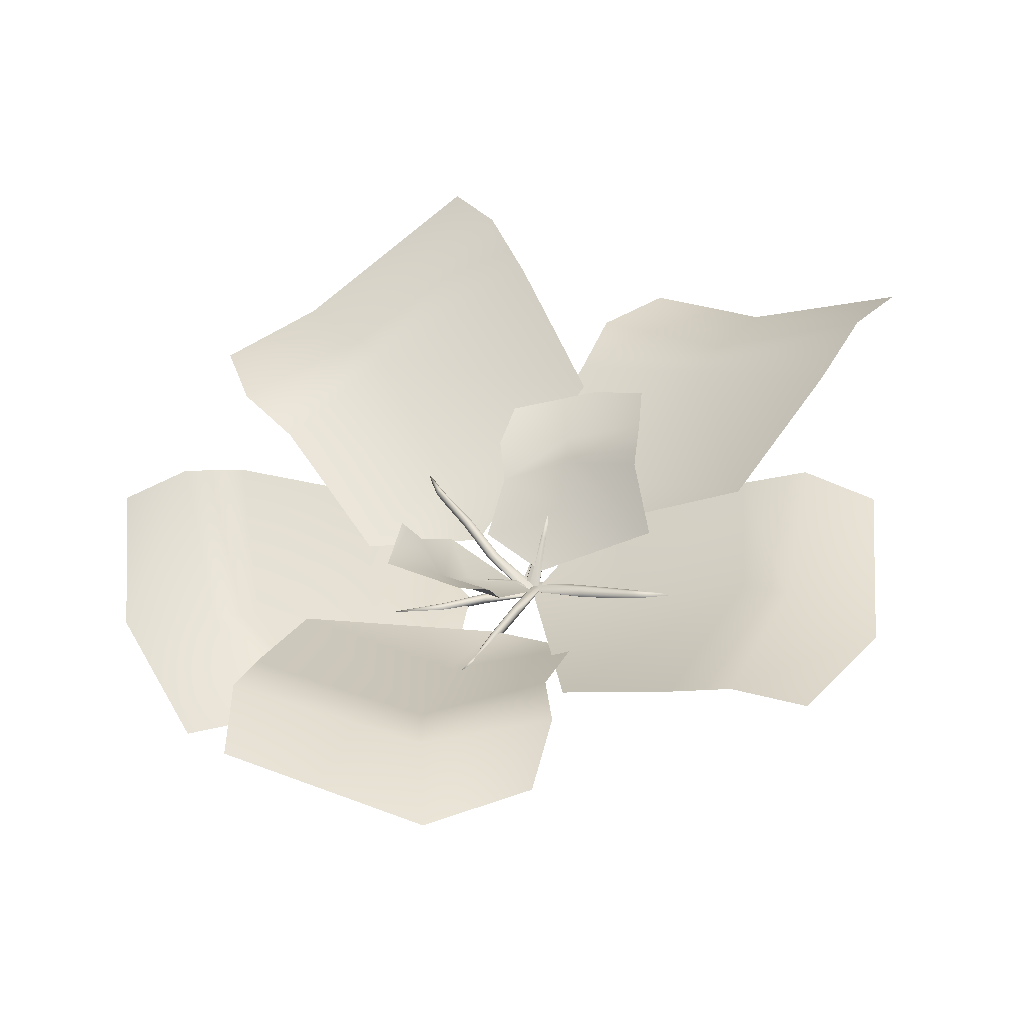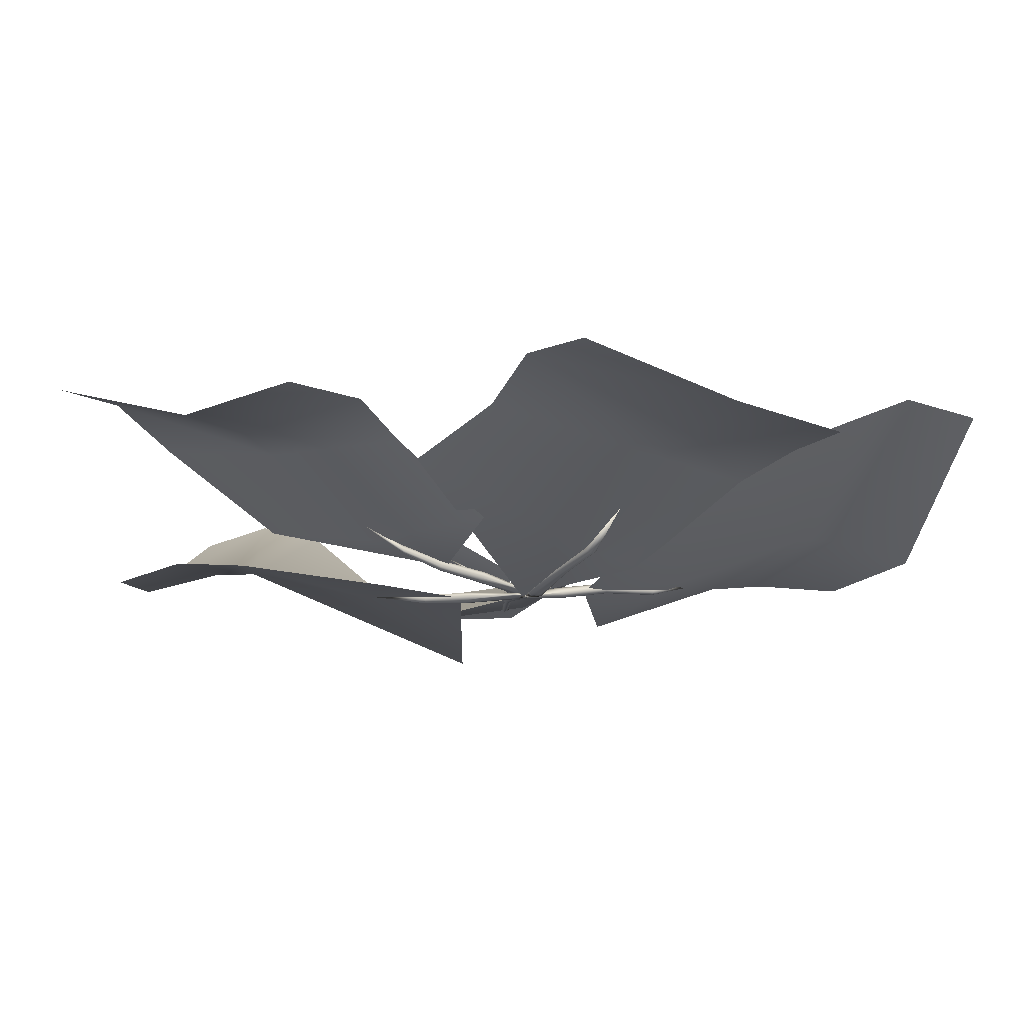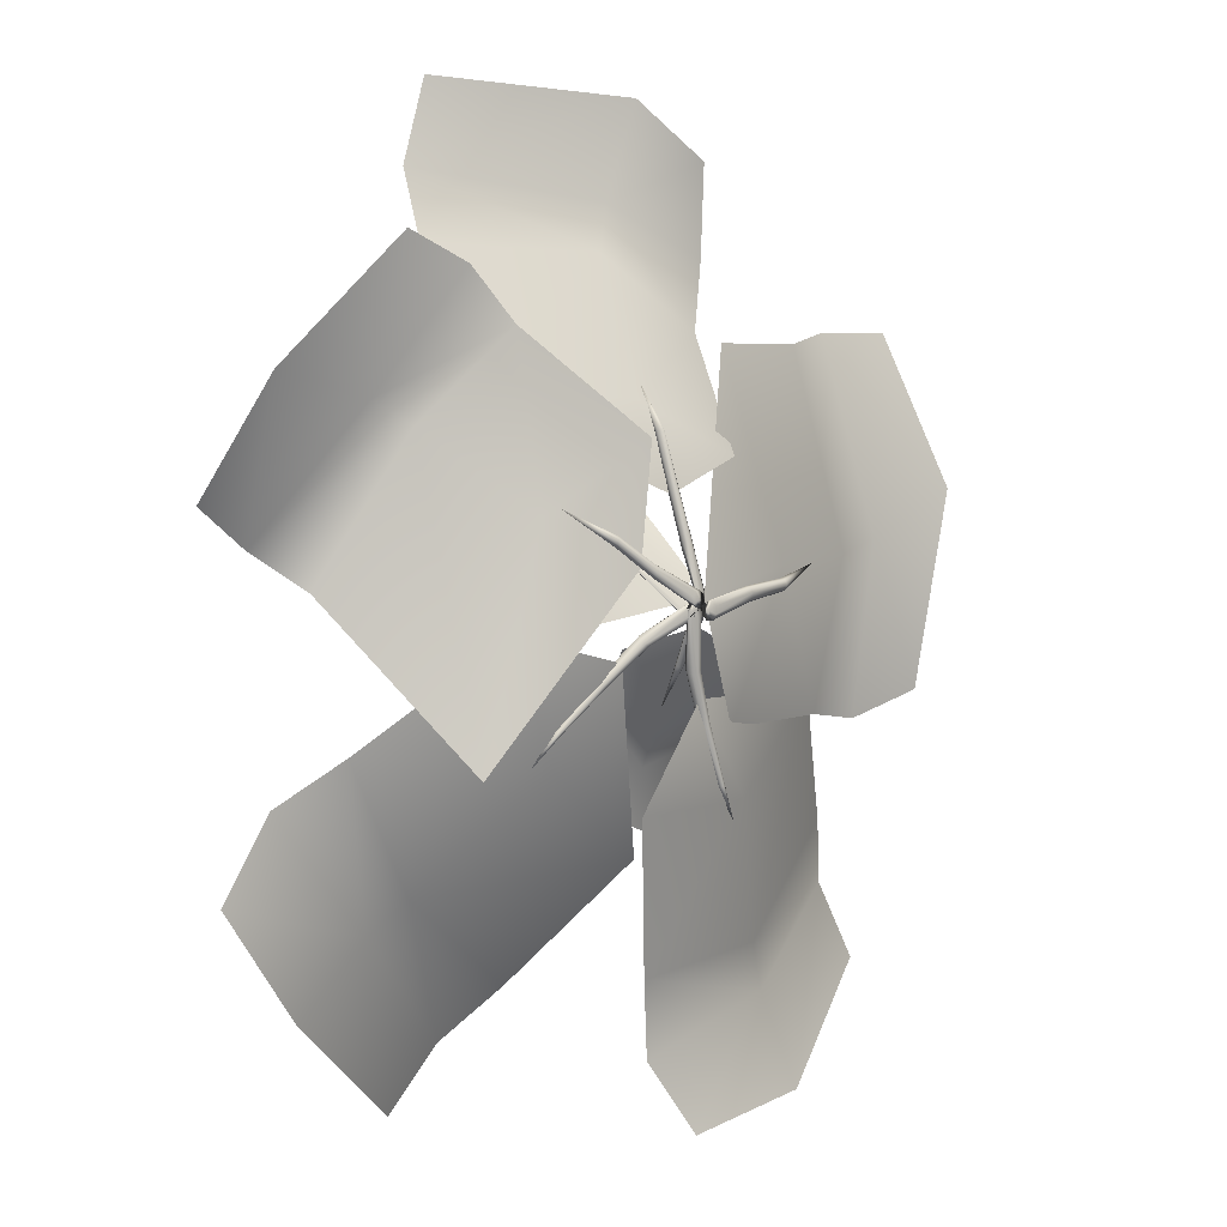
<metadata>
{"format":"obj","ext":"obj","renderer":"f3d","projection":"perspective","resolution":1024,"background":"white","views":[{"elev":38.9,"azim":13.0,"up":"+Y"},{"elev":-15.4,"azim":43.7,"up":"+Y"},{"elev":0.6,"azim":-34.7,"up":"+Z"}]}
</metadata>
<code>
o model_1558
v -0.07815 0.01636 -0.06006
v -0.1162 0.02007 -0.09597
v -0.07486 0.01727 -0.06185
v -0.1144 0.0211 -0.09768
v -0.07815 0.01636 -0.06006
v -0.08032 0.01814 -0.0574
v -0.1162 0.02007 -0.09597
v -0.118 0.02168 -0.09476
v -0.08008 0.02157 -0.05544
v -0.1188 0.02499 -0.09477
v -0.07759 0.02463 -0.05532
v -0.118 0.02806 -0.09598
v -0.07429 0.02554 -0.05712
v -0.1162 0.0291 -0.0977
v -0.07213 0.02377 -0.05977
v -0.1144 0.02749 -0.09891
v -0.07429 0.02554 -0.05712
v -0.1162 0.0291 -0.0977
v -0.07236 0.02034 -0.06174
v -0.1137 0.02418 -0.0989
v -0.004799 0 -0.005107
v 0.0007593 0 -0.006588
v -0.000231 0 0.0008617
v -0.007681 0 -0.0001286
v -0.006199 0 0.005429
v -0.007681 0 -0.0001286
v -0.000231 0 0.0008617
v -0.001221 0 0.008312
v 0.004337 0 0.00683
v -0.001221 0 0.008312
v 0.007219 0 0.001852
v 0.005737 0 -0.003706
v 0.007219 0 0.001852
v 0.0007593 0 -0.006588
v -0.006199 0 0.005429
v -0.047 0.008981 -0.02363
v -0.04617 0.01236 -0.02035
v -0.04251 0.01529 -0.01936
v -0.03818 0.01606 -0.02125
v 0.004337 0 0.00683
v -0.03818 0.01606 -0.02125
v -0.0357 0.01421 -0.02491
v -0.03654 0.01083 -0.0282
v -0.0402 0.007897 -0.02919
v -0.04453 0.007131 -0.0273
v -0.004799 0 -0.005107
v -0.04453 0.007131 -0.0273
v -0.1383 0.02986 -0.1255
v -0.1383 0.02986 -0.1255
v -0.1165 0.03002 -0.1274
v -0.2134 0.08842 -0.2278
v -0.2825 0.06149 -0.1121
v -0.171 0.004519 -0.01911
v -0.2492 0.09333 -0.2553
v -0.3421 0.0749 -0.1504
v -0.3168 0.08033 -0.3158
v -0.3846 0.07264 -0.2216
v 0.01302 0.1038 -0.2094
v -0.07645 0.1676 -0.316
v -0.1223 0.1975 -0.3631
v -0.1753 0.1881 -0.4179
v -0.06081 0.01521 -0.04259
v -0.07665 -0.002962 0.05519
v -0.1247 0.006922 0.07901
v -0.07711 -0.002307 0.05144
v -0.07665 -0.002962 0.05519
v -0.07564 -0.001022 0.05819
v -0.07467 0.002377 0.05868
v -0.07432 0.005243 0.05637
v -0.07478 0.005899 0.05261
v -0.1247 0.006922 0.07901
v -0.07579 0.003958 0.04961
v -0.07478 0.005899 0.05261
v -0.07675 0.0005597 0.04913
v -0.00333 -0.002096 0.01011
v -0.002558 -0.002037 0.004424
v 0.003074 -0.0006553 0.008293
v -0.0003498 -0.001311 0.01473
v 0.004636 -0.0001414 0.01558
v -0.0003498 -0.001311 0.01473
v 0.003074 -0.0006553 0.008293
v 0.008706 0.0007268 0.01216
v 0.009478 0.0007854 0.006474
v 0.008706 0.0007268 0.01216
v 0.006498 0 0.001852
v 0.001512 -0.001169 0.001003
v 0.006498 0 0.001852
v -0.002558 -0.002037 0.004424
v 0.004636 -0.0001414 0.01558
v -0.03926 -0.001633 0.03538
v -0.03701 0.00202 0.03585
v -0.03552 0.005009 0.03282
v -0.03566 0.005583 0.02807
v 0.009478 0.0007854 0.006474
v -0.03566 0.005583 0.02807
v -0.03735 0.003406 0.02439
v -0.0396 -0.0002469 0.02393
v 0.001512 -0.001169 0.001003
v -0.04109 -0.003236 0.02696
v -0.04095 -0.00381 0.0317
v -0.00333 -0.002096 0.01011
v -0.04095 -0.00381 0.0317
v -0.14 0.009164 0.07225
v -0.2378 0.0385 0.1411
v -0.1578 0.01905 0.2214
v -0.04579 -0.004631 0.1361
v -0.2753 0.04037 0.16
v -0.1991 0.02029 0.2659
v -0.3598 0.0335 0.179
v -0.2612 0.008451 0.2874
v -0.2105 -0.017 -0.1291
v -0.29 0.1083 0.01322
v -0.3373 0.1233 0.04567
v -0.3878 0.106 0.07898
v -0.05174 0.001938 0.03334
v -0.01017 0.01134 0.1029
v -0.01572 0.02073 0.1445
v -0.01299 0.01144 0.101
v -0.01791 0.02113 0.1438
v -0.01017 0.01134 0.1029
v -0.008081 0.01388 0.1035
v -0.01572 0.02073 0.1445
v -0.01468 0.02273 0.1455
v -0.007939 0.01755 0.1024
v -0.01541 0.02596 0.1462
v -0.009829 0.02022 0.1003
v -0.01746 0.02853 0.1462
v -0.01265 0.02031 0.09834
v -0.01965 0.02893 0.1456
v -0.01474 0.01778 0.09775
v -0.02069 0.02693 0.1446
v -0.01265 0.02031 0.09834
v -0.01965 0.02893 0.1456
v -0.01488 0.0141 0.09885
v -0.01997 0.0237 0.1439
v 0.006048 0.001575 0.01537
v 0.002789 0.0006217 0.0113
v 0.008112 0.002417 0.008441
v 0.01052 0.003022 0.01539
v 0.01357 0.004114 0.01133
v 0.01052 0.003022 0.01539
v 0.008112 0.002417 0.008441
v 0.01343 0.004212 0.005584
v 0.01018 0.003258 0.001511
v 0.01343 0.004212 0.005584
v 0.005709 0.001812 0.001497
v 0.002649 0.0007196 0.005551
v 0.005709 0.001812 0.001497
v 0.002789 0.0006217 0.0113
v 0.01357 0.004114 0.01133
v 0.002419 0.008762 0.05873
v 0.003204 0.01263 0.05645
v 0.001453 0.01523 0.05286
v -0.001808 0.01505 0.05006
v 0.01018 0.003258 0.001511
v -0.001808 0.01505 0.05006
v -0.004669 0.01219 0.0497
v -0.005454 0.008322 0.05199
v -0.003703 0.005718 0.05558
v -0.000442 0.0059 0.05837
v 0.006048 0.001575 0.01537
v -0.000442 0.0059 0.05837
v -0.02573 0.0402 0.1831
v -0.02573 0.0402 0.1831
v -0.03695 0.03126 0.17
v -0.03244 0.08741 0.2923
v 0.06826 0.0932 0.2324
v 0.07151 0.04235 0.1264
v -0.02121 0.09514 0.335
v 0.08841 0.1122 0.2973
v 0.00355 0.08733 0.4222
v 0.0888 0.1079 0.38
v -0.178 0.06495 0.1673
v -0.1834 0.1217 0.2935
v -0.181 0.1523 0.3586
v -0.1648 0.1458 0.4332
v -0.01176 0.01632 0.09255
v 0.1106 0.02133 0.02067
v 0.1609 0.05116 0.03851
v 0.1085 0.02217 0.02433
v 0.1106 0.02133 0.02067
v 0.1112 0.02312 0.0167
v 0.1609 0.05116 0.03851
v 0.11 0.02647 0.01473
v 0.1075 0.02944 0.01593
v 0.1054 0.03028 0.01959
v 0.1048 0.0285 0.02356
v 0.1054 0.03028 0.01959
v 0.106 0.02514 0.02552
v 0.02107 0.0006514 0.00297
v 0.01682 0.0004867 0.007534
v 0.01429 0.0003072 -0.0008123
v 0.02135 0.0006144 -0.00381
v 0.01749 0.0003974 -0.008834
v 0.02135 0.0006144 -0.00381
v 0.01429 0.0003072 -0.0008123
v 0.01175 0.0001276 -0.009159
v 0.007496 -3.7e-05 -0.004594
v 0.01175 0.0001276 -0.009159
v 0.007219 0 0.002185
v 0.01108 0.0002169 0.007209
v 0.007219 0 0.002185
v 0.01682 0.0004867 0.007534
v 0.01749 0.0003974 -0.008834
v 0.06676 0.01174 0.008545
v 0.06435 0.01499 0.005517
v 0.06052 0.01775 0.006431
v 0.0575 0.01841 0.01075
v 0.007496 -3.7e-05 -0.004594
v 0.0575 0.01841 0.01075
v 0.05707 0.01657 0.01595
v 0.05948 0.01332 0.01898
v 0.01108 0.0002169 0.007209
v 0.06331 0.01056 0.01806
v 0.06633 0.009905 0.01374
v 0.02107 0.0006514 0.00297
v 0.06633 0.009905 0.01374
v 0.1101 0.02497 0.03657
v 0.2225 0.08409 0.04753
v 0.1995 0.09671 -0.09273
v 0.06395 0.03646 -0.09807
v 0.2657 0.09404 0.06106
v 0.26 0.1165 -0.09877
v 0.3535 0.09555 0.1073
v 0.3305 0.1139 -0.07434
v 0.08256 0.07508 0.223
v 0.1812 0.1028 0.2291
v 0.2368 0.1317 0.2441
v 0.3047 0.1282 0.247
v 0.007812 -0.001642 0.008617
v 0.007166 0.005703 -0.01081
v 0.01125 0.004062 -0.007105
v 0.004317 0.002831 -0.004476
v 0.001414 0.005661 -0.0108
v -0.002638 0.003961 -0.007092
v 0.001414 0.005661 -0.0108
v 0.004317 0.002831 -0.004476
v -0.002616 0.001599 -0.001848
v 0.001467 -4.186e-05 0.001857
v -0.002616 0.001599 -0.001848
v 0.007219 0 0.001852
v 0.01127 0.0017 -0.00186
v 0.007219 0 0.001852
v 0.01125 0.004062 -0.007105
v -0.002638 0.003961 -0.007092
v 0.005102 0.03013 -0.04713
v 0.003717 0.03131 -0.04511
v 0.00427 0.03198 -0.04254
v 0.006435 0.03174 -0.04091
v 0.001467 -4.186e-05 0.001857
v 0.006435 0.03174 -0.04091
v 0.008945 0.03073 -0.04118
v 0.01033 0.02954 -0.0432
v 0.009777 0.02887 -0.04578
v 0.007612 0.02911 -0.04741
v 0.007166 0.005703 -0.01081
v 0.007612 0.02911 -0.04741
v 0.007751 0.05862 -0.08204
v 0.007751 0.05862 -0.08204
v 0.01701 0.04952 -0.06986
v 0.01298 0.07836 -0.1077
v -0.0435 0.0658 -0.08312
v -0.04891 0.03288 -0.03204
v 0.01425 0.0933 -0.1323
v -0.05528 0.08737 -0.1149
v 0.02852 0.1148 -0.187
v -0.04997 0.1009 -0.1588
v 0.1135 0.04808 -0.05294
v 0.08938 0.1028 -0.0905
v 0.08801 0.1313 -0.1189
v 0.08257 0.1414 -0.1602
v 0.01055 0.01038 -0.01391
v 0.02499 0.01636 -0.09534
v 0.04329 0.02007 -0.1444
v 0.02792 0.01727 -0.09301
v 0.04557 0.0211 -0.1434
v 0.02499 0.01636 -0.09534
v 0.0217 0.01814 -0.0963
v 0.04329 0.02007 -0.1444
v 0.04148 0.02168 -0.1456
v 0.01999 0.02157 -0.09533
v 0.0412 0.02499 -0.1462
v 0.02085 0.02463 -0.09298
v 0.04261 0.02806 -0.146
v 0.02378 0.02554 -0.09064
v 0.04489 0.0291 -0.145
v 0.02707 0.02377 -0.08968
v 0.0467 0.02749 -0.1439
v 0.02378 0.02554 -0.09064
v 0.04489 0.0291 -0.145
v 0.02878 0.02034 -0.09066
v 0.04698 0.02418 -0.1432
v 0.002842 0 -0.006405
v 0.006366 0 -0.001859
v -0.0008838 0 0.0001218
v -0.002865 0 -0.007128
v -0.007411 0 -0.003604
v -0.002865 0 -0.007128
v -0.0008838 0 0.0001218
v -0.008134 0 0.002103
v -0.004609 0 0.006649
v -0.008134 0 0.002103
v 0.001097 0 0.007372
v 0.005643 0 0.003848
v 0.001097 0 0.007372
v 0.006366 0 -0.001859
v -0.007411 0 -0.003604
v 0.003523 0.008981 -0.05249
v 0.0008183 0.01236 -0.05044
v 0.001328 0.01529 -0.04669
v 0.004752 0.01606 -0.04343
v -0.004609 0 0.006649
v 0.004752 0.01606 -0.04343
v 0.009087 0.01421 -0.04258
v 0.01179 0.01083 -0.04462
v 0.01128 0.007897 -0.04838
v 0.007858 0.007131 -0.05164
v 0.002842 0 -0.006405
v 0.007858 0.007131 -0.05164
v 0.06198 0.02986 -0.1762
v 0.06198 0.02986 -0.1762
v 0.07219 0.03002 -0.1568
v 0.127 0.08842 -0.2851
v -0.00647 0.06149 -0.3039
v -0.04881 0.004519 -0.165
v 0.1385 0.09333 -0.3288
v 0.005717 0.0749 -0.3737
v 0.1679 0.08033 -0.4146
v 0.05484 0.07264 -0.4405
v 0.198 0.1038 -0.06933
v 0.2615 0.1676 -0.1932
v 0.2871 0.1975 -0.2537
v 0.317 0.1881 -0.3239
v 0.01563 0.01521 -0.07258
v -0.01166 0.004944 0.003594
v -0.01279 0.003633 -0.001679
v -0.005857 0.00228 0.0006296
v -0.007125 0.004695 0.007131
v -0.001853 0.003031 0.006859
v -0.007125 0.004695 0.007131
v -0.005857 0.00228 0.0006296
v 0.001074 0.0009278 0.002938
v -5.889e-05 -0.0003833 -0.002335
v 0.001074 0.0009278 0.002938
v -0.004588 -0.0001342 -0.005871
v -0.009861 0.001529 -0.0056
v -0.004588 -0.0001342 -0.005871
v -0.01279 0.003633 -0.001679
v -0.001853 0.003031 0.006859
v -0.03139 0.02323 0.03014
v -0.02902 0.02316 0.02936
v -0.02789 0.02284 0.02699
v -0.02864 0.02247 0.02442
v -5.889e-05 -0.0003833 -0.002335
v -0.02864 0.02247 0.02442
v -0.03085 0.02225 0.02315
v -0.03322 0.02231 0.02393
v -0.009861 0.001529 -0.0056
v -0.03435 0.02263 0.0263
v -0.03359 0.02301 0.02887
v -0.01166 0.004944 0.003594
v -0.03359 0.02301 0.02887
v -0.05369 0.04025 0.05339
v -0.05369 0.04025 0.05339
v -0.05139 0.0326 0.03779
v -0.06867 0.05309 0.07041
v -0.01283 0.0424 0.07156
v 0.0111 0.01791 0.02669
v -0.08056 0.06448 0.07368
v -0.0168 0.07304 0.09649
v -0.1167 0.08781 0.09751
v -0.04004 0.08848 0.118
v -0.08294 0.03505 -0.01434
v -0.1024 0.06356 0.02569
v -0.1136 0.08087 0.03271
v -0.1172 0.09399 0.04194
v -0.01584 0.007574 0.003616
g surface_000
f 12 14 48
f 12 13 14
f 11 13 12
f 38 13 11
f 39 13 38
f 38 29 39
f 30 29 38
f 29 30 23
f 31 29 23
f 10 11 12
f 9 11 10
f 37 11 9
f 38 11 37
f 37 30 38
f 35 30 37
f 36 35 37
f 26 35 36
f 10 12 49
f 8 10 49
f 8 9 10
f 6 9 8
f 36 9 6
f 37 9 36
f 7 8 49
f 7 6 8
f 5 6 7
f 47 6 5
f 36 6 47
f 47 26 36
f 46 26 47
f 18 16 49
f 17 16 18
f 15 16 17
f 15 20 16
f 16 20 48
f 20 4 48
f 4 2 48
f 3 2 4
f 1 2 3
f 17 42 15
f 42 43 15
f 15 43 19
f 19 20 15
f 19 4 20
f 3 4 19
f 19 44 3
f 44 45 3
f 3 45 1
f 41 42 17
f 41 33 42
f 33 32 42
f 42 32 43
f 32 22 43
f 43 22 44
f 43 44 19
f 40 33 41
f 32 33 23
f 34 32 23
f 44 21 45
f 22 21 44
f 21 22 23
f 24 21 23
f 28 25 27
f 25 26 27
f 60 61 56
f 60 56 54
f 60 54 51
f 60 51 59
f 58 59 51
f 58 51 50
f 50 62 58
f 50 53 62
f 54 56 57
f 54 57 55
f 54 55 52
f 54 52 51
f 50 51 52
f 50 52 53
f 101 80 102
f 102 80 90
f 90 67 102
f 102 67 66
f 66 67 64
f 67 68 64
f 68 69 64
f 80 89 90
f 90 89 91
f 91 68 90
f 90 68 67
f 89 84 91
f 91 84 92
f 92 69 91
f 91 69 68
f 84 83 92
f 92 83 93
f 93 70 92
f 92 70 69
f 69 70 71
f 83 84 77
f 85 83 77
f 98 76 97
f 97 76 99
f 97 99 74
f 72 97 74
f 96 97 72
f 96 86 97
f 76 75 99
f 99 75 100
f 99 100 65
f 74 99 65
f 65 64 74
f 74 64 72
f 72 64 73
f 73 96 72
f 75 76 77
f 78 75 77
f 95 96 73
f 95 87 96
f 87 86 96
f 86 87 77
f 88 86 77
f 94 87 95
f 63 64 65
f 65 100 63
f 82 79 81
f 79 80 81
f 113 114 109
f 113 109 107
f 113 107 104
f 113 104 112
f 111 112 104
f 111 104 103
f 103 115 111
f 103 106 115
f 107 109 110
f 107 110 108
f 107 108 105
f 107 105 104
f 103 104 105
f 103 105 106
f 122 123 164
f 122 121 123
f 121 124 123
f 123 124 125
f 123 125 163
f 125 127 163
f 127 129 163
f 127 128 129
f 120 121 122
f 162 121 120
f 151 121 162
f 151 124 121
f 152 124 151
f 152 126 124
f 124 126 125
f 125 126 127
f 126 128 127
f 153 128 126
f 154 128 153
f 153 144 154
f 162 141 151
f 141 150 151
f 151 150 152
f 150 145 152
f 152 145 153
f 153 126 152
f 161 141 162
f 145 144 153
f 144 145 138
f 146 144 138
f 133 131 164
f 132 131 133
f 130 131 132
f 130 135 131
f 131 135 163
f 135 119 163
f 119 117 163
f 118 117 119
f 116 117 118
f 132 157 130
f 157 158 130
f 130 158 134
f 134 135 130
f 134 119 135
f 118 119 134
f 134 159 118
f 159 160 118
f 118 160 116
f 156 157 132
f 156 148 157
f 148 147 157
f 157 147 158
f 147 137 158
f 158 137 159
f 158 159 134
f 155 148 156
f 147 148 138
f 149 147 138
f 159 136 160
f 137 136 159
f 136 137 138
f 139 136 138
f 143 140 142
f 140 141 142
f 175 176 171
f 175 171 169
f 175 169 166
f 175 166 174
f 173 174 166
f 173 166 165
f 165 177 173
f 165 168 177
f 169 171 172
f 169 172 170
f 169 170 167
f 169 167 166
f 165 166 167
f 165 167 168
f 216 195 217
f 217 195 205
f 205 182 217
f 217 182 181
f 181 182 183
f 182 184 183
f 184 185 183
f 185 186 183
f 195 204 205
f 205 204 206
f 206 184 205
f 205 184 182
f 204 199 206
f 206 199 207
f 207 185 206
f 206 185 184
f 199 198 207
f 207 198 208
f 208 186 207
f 207 186 185
f 198 199 192
f 200 198 192
f 213 191 212
f 212 191 214
f 212 214 189
f 187 212 189
f 211 212 187
f 211 201 212
f 191 190 214
f 214 190 215
f 214 215 180
f 189 214 180
f 180 179 189
f 189 179 187
f 187 179 188
f 188 211 187
f 190 191 192
f 193 190 192
f 210 211 188
f 210 202 211
f 202 201 211
f 201 202 192
f 203 201 192
f 209 202 210
f 178 179 180
f 180 215 178
f 197 194 196
f 194 195 196
f 228 229 224
f 228 224 222
f 228 222 219
f 228 219 227
f 226 227 219
f 226 219 218
f 218 230 226
f 218 221 230
f 222 224 225
f 222 225 223
f 222 223 220
f 222 220 219
f 218 219 220
f 218 220 221
f 254 255 259
f 254 231 255
f 232 231 254
f 231 232 233
f 234 231 233
f 253 232 254
f 242 232 253
f 252 242 253
f 243 242 252
f 242 243 233
f 244 242 233
f 253 254 258
f 252 253 258
f 251 252 258
f 251 243 252
f 250 243 251
f 249 259 248
f 248 239 249
f 240 239 248
f 239 240 233
f 241 239 233
f 247 240 248
f 245 240 247
f 246 245 247
f 236 245 246
f 257 236 246
f 256 236 257
f 248 258 247
f 247 258 246
f 246 258 257
f 238 235 237
f 235 236 237
f 270 271 266
f 270 266 264
f 270 264 261
f 270 261 269
f 268 269 261
f 268 261 260
f 260 272 268
f 260 263 272
f 264 266 267
f 264 267 265
f 264 265 262
f 264 262 261
f 260 261 262
f 260 262 263
f 284 286 320
f 284 285 286
f 283 285 284
f 310 285 283
f 311 285 310
f 310 301 311
f 302 301 310
f 301 302 295
f 303 301 295
f 282 283 284
f 281 283 282
f 309 283 281
f 310 283 309
f 309 302 310
f 307 302 309
f 308 307 309
f 298 307 308
f 282 284 321
f 280 282 321
f 280 281 282
f 278 281 280
f 308 281 278
f 309 281 308
f 279 280 321
f 279 278 280
f 277 278 279
f 319 278 277
f 308 278 319
f 319 298 308
f 318 298 319
f 290 288 321
f 289 288 290
f 287 288 289
f 287 292 288
f 288 292 320
f 292 276 320
f 276 274 320
f 275 274 276
f 273 274 275
f 289 314 287
f 314 315 287
f 287 315 291
f 291 292 287
f 291 276 292
f 275 276 291
f 291 316 275
f 316 317 275
f 275 317 273
f 313 314 289
f 313 305 314
f 305 304 314
f 314 304 315
f 304 294 315
f 315 294 316
f 315 316 291
f 312 305 313
f 304 305 295
f 306 304 295
f 316 293 317
f 294 293 316
f 293 294 295
f 296 293 295
f 300 297 299
f 297 298 299
f 332 333 328
f 332 328 326
f 332 326 323
f 332 323 331
f 330 331 323
f 330 323 322
f 322 334 330
f 322 325 334
f 326 328 329
f 326 329 327
f 326 327 324
f 326 324 323
f 322 323 324
f 322 324 325
f 361 340 362
f 362 340 350
f 350 363 362
f 351 363 350
f 350 349 351
f 349 344 351
f 351 344 352
f 352 364 351
f 340 349 350
f 353 364 352
f 352 343 353
f 344 343 352
f 343 344 337
f 345 343 337
f 358 336 357
f 357 336 359
f 357 359 364
f 359 360 364
f 359 335 360
f 336 335 359
f 335 336 337
f 338 335 337
f 354 347 355
f 355 347 356
f 355 356 363
f 356 357 363
f 356 346 357
f 347 346 356
f 346 347 337
f 348 346 337
f 342 339 341
f 339 340 341
f 375 376 371
f 375 371 369
f 375 369 366
f 375 366 374
f 373 374 366
f 373 366 365
f 365 377 373
f 365 368 377
f 369 371 372
f 369 372 370
f 369 370 367
f 369 367 366
f 365 366 367
f 365 367 368

</code>
